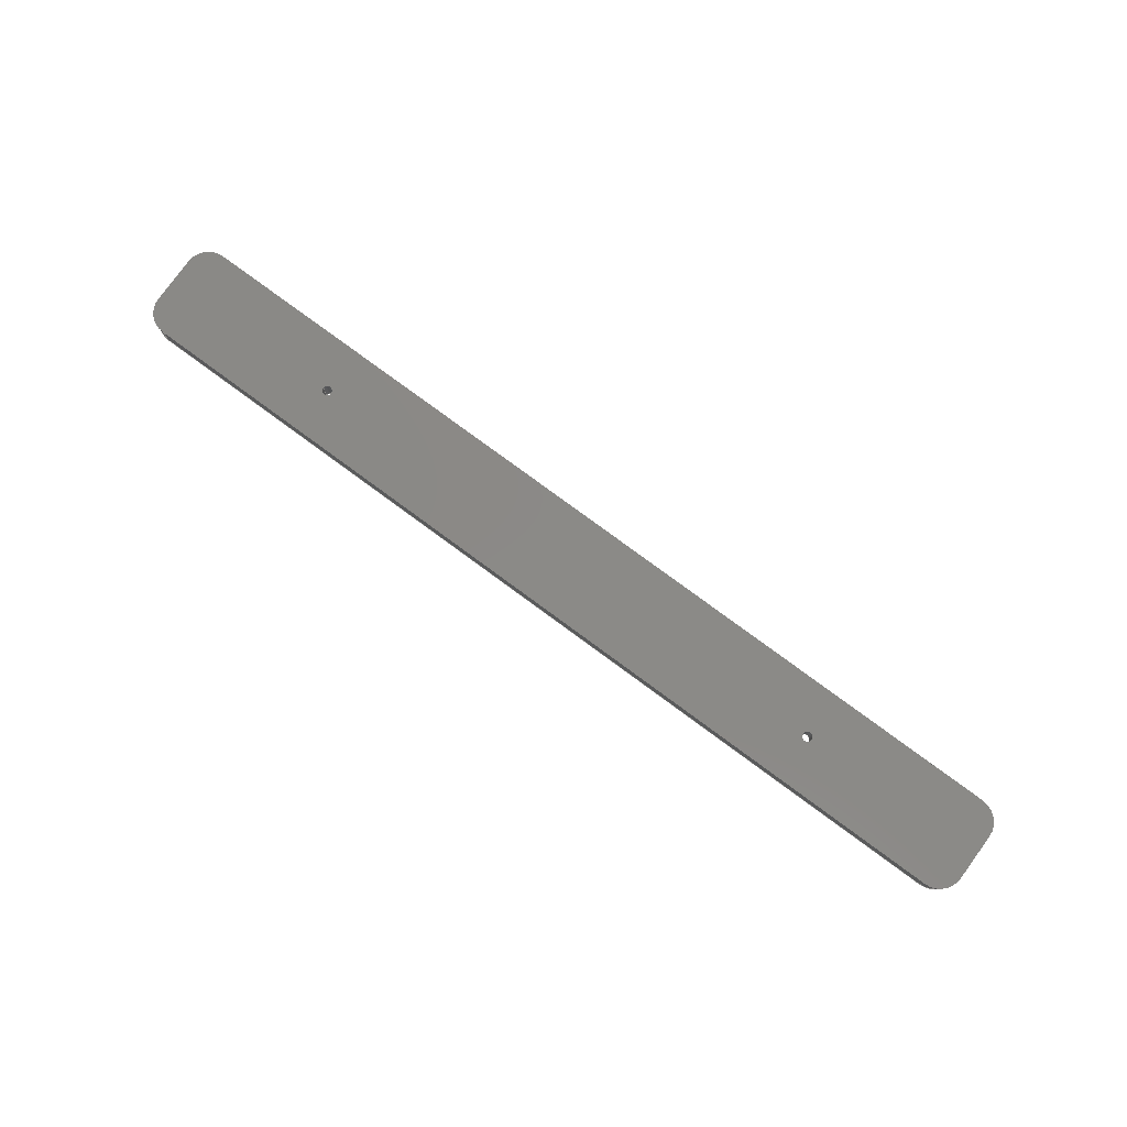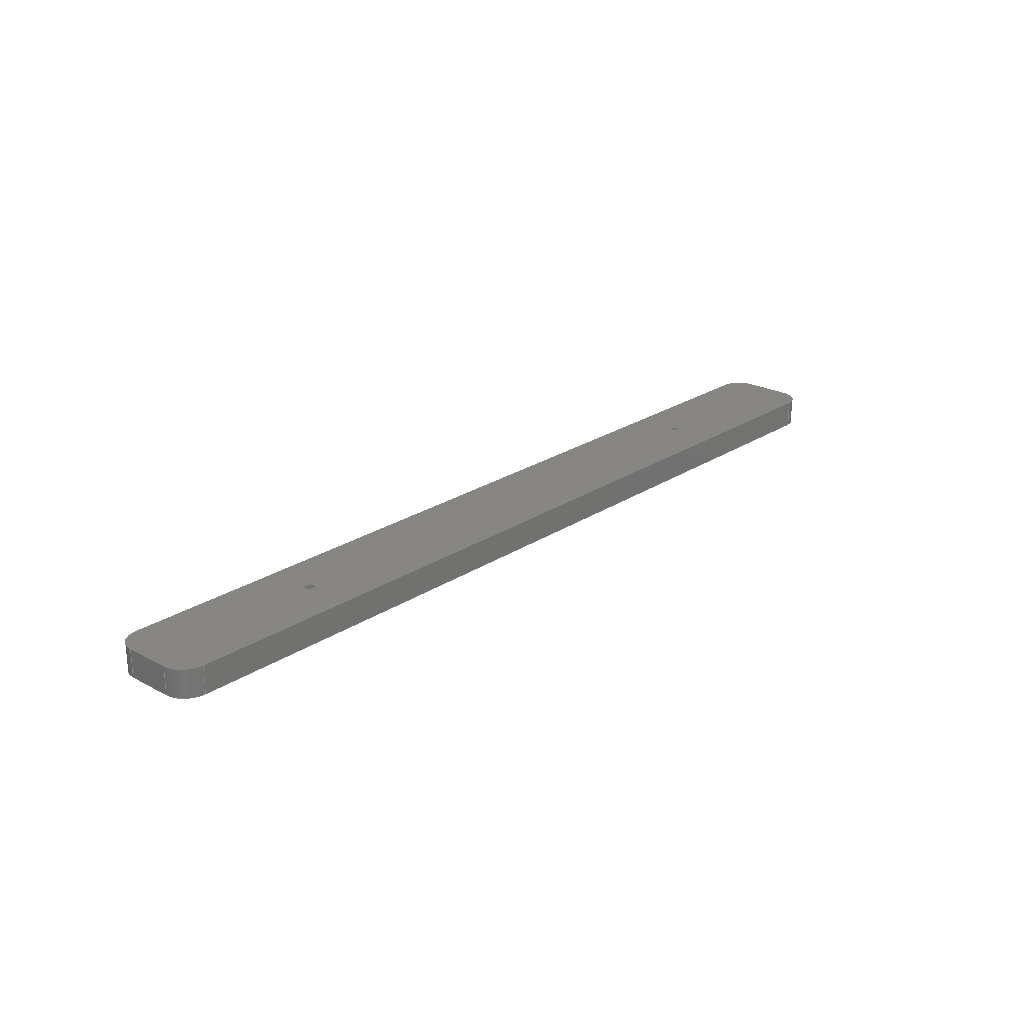
<metadata>
{"format":"step","ext":"step","renderer":"f3d","projection":"perspective","resolution":1024,"background":"white","views":[{"elev":79.8,"azim":36.2,"up":"+Z"},{"elev":23.4,"azim":132.1,"up":"+Z"}]}
</metadata>
<code>
ISO-10303-21;
DATA;
#1=MECHANICAL_DESIGN_GEOMETRIC_PRESENTATION_REPRESENTATION('',(#4),#392);
#2=SHAPE_REPRESENTATION_RELATIONSHIP('SRR','None',#399,#3);
#3=ADVANCED_BREP_SHAPE_REPRESENTATION('',(#5),#391);
#4=STYLED_ITEM('',(#408),#5);
#5=MANIFOLD_SOLID_BREP('Body1',#220);
#6=FACE_BOUND('',#33,.T.);
#7=FACE_BOUND('',#34,.T.);
#8=FACE_BOUND('',#42,.T.);
#9=FACE_BOUND('',#43,.T.);
#10=PLANE('',#243);
#11=PLANE('',#244);
#12=PLANE('',#250);
#13=PLANE('',#253);
#14=PLANE('',#256);
#15=PLANE('',#257);
#16=FACE_OUTER_BOUND('',#28,.T.);
#17=FACE_OUTER_BOUND('',#29,.T.);
#18=FACE_OUTER_BOUND('',#30,.T.);
#19=FACE_OUTER_BOUND('',#31,.T.);
#20=FACE_OUTER_BOUND('',#32,.T.);
#21=FACE_OUTER_BOUND('',#35,.T.);
#22=FACE_OUTER_BOUND('',#36,.T.);
#23=FACE_OUTER_BOUND('',#37,.T.);
#24=FACE_OUTER_BOUND('',#38,.T.);
#25=FACE_OUTER_BOUND('',#39,.T.);
#26=FACE_OUTER_BOUND('',#40,.T.);
#27=FACE_OUTER_BOUND('',#41,.T.);
#28=EDGE_LOOP('',(#142,#143,#144,#145));
#29=EDGE_LOOP('',(#146,#147,#148,#149));
#30=EDGE_LOOP('',(#150,#151,#152,#153));
#31=EDGE_LOOP('',(#154,#155,#156,#157));
#32=EDGE_LOOP('',(#158,#159,#160,#161,#162,#163,#164,#165));
#33=EDGE_LOOP('',(#166));
#34=EDGE_LOOP('',(#167));
#35=EDGE_LOOP('',(#168,#169,#170,#171));
#36=EDGE_LOOP('',(#172,#173,#174,#175));
#37=EDGE_LOOP('',(#176,#177,#178,#179));
#38=EDGE_LOOP('',(#180,#181,#182,#183));
#39=EDGE_LOOP('',(#184,#185,#186,#187));
#40=EDGE_LOOP('',(#188,#189,#190,#191));
#41=EDGE_LOOP('',(#192,#193,#194,#195,#196,#197,#198,#199));
#42=EDGE_LOOP('',(#200));
#43=EDGE_LOOP('',(#201));
#44=LINE('',#331,#62);
#45=LINE('',#337,#63);
#46=LINE('',#344,#64);
#47=LINE('',#347,#65);
#48=LINE('',#350,#66);
#49=LINE('',#352,#67);
#50=LINE('',#353,#68);
#51=LINE('',#356,#69);
#52=LINE('',#360,#70);
#53=LINE('',#364,#71);
#54=LINE('',#369,#72);
#55=LINE('',#372,#73);
#56=LINE('',#373,#74);
#57=LINE('',#378,#75);
#58=LINE('',#379,#76);
#59=LINE('',#381,#77);
#60=LINE('',#385,#78);
#61=LINE('',#387,#79);
#62=VECTOR('',#264,1.1);
#63=VECTOR('',#271,1.1);
#64=VECTOR('',#278,10);
#65=VECTOR('',#281,10);
#66=VECTOR('',#284,10);
#67=VECTOR('',#285,10);
#68=VECTOR('',#286,10);
#69=VECTOR('',#289,10);
#70=VECTOR('',#292,10);
#71=VECTOR('',#295,10);
#72=VECTOR('',#302,10);
#73=VECTOR('',#305,10);
#74=VECTOR('',#306,10);
#75=VECTOR('',#311,10);
#76=VECTOR('',#312,10);
#77=VECTOR('',#315,10);
#78=VECTOR('',#320,10);
#79=VECTOR('',#323,10);
#80=CIRCLE('',#235,1.1);
#81=CIRCLE('',#236,1.1);
#82=CIRCLE('',#238,1.1);
#83=CIRCLE('',#239,1.1);
#84=CIRCLE('',#241,5);
#85=CIRCLE('',#242,5);
#86=CIRCLE('',#245,5);
#87=CIRCLE('',#246,5);
#88=CIRCLE('',#247,5);
#89=CIRCLE('',#249,5);
#90=CIRCLE('',#252,5);
#91=CIRCLE('',#255,5);
#92=VERTEX_POINT('',#328);
#93=VERTEX_POINT('',#330);
#94=VERTEX_POINT('',#334);
#95=VERTEX_POINT('',#336);
#96=VERTEX_POINT('',#340);
#97=VERTEX_POINT('',#341);
#98=VERTEX_POINT('',#343);
#99=VERTEX_POINT('',#345);
#100=VERTEX_POINT('',#349);
#101=VERTEX_POINT('',#351);
#102=VERTEX_POINT('',#355);
#103=VERTEX_POINT('',#357);
#104=VERTEX_POINT('',#359);
#105=VERTEX_POINT('',#361);
#106=VERTEX_POINT('',#363);
#107=VERTEX_POINT('',#367);
#108=VERTEX_POINT('',#371);
#109=VERTEX_POINT('',#375);
#110=VERTEX_POINT('',#376);
#111=VERTEX_POINT('',#383);
#112=EDGE_CURVE('',#92,#92,#80,.T.);
#113=EDGE_CURVE('',#92,#93,#44,.T.);
#114=EDGE_CURVE('',#93,#93,#81,.T.);
#115=EDGE_CURVE('',#94,#94,#82,.T.);
#116=EDGE_CURVE('',#94,#95,#45,.T.);
#117=EDGE_CURVE('',#95,#95,#83,.T.);
#118=EDGE_CURVE('',#96,#97,#84,.T.);
#119=EDGE_CURVE('',#97,#98,#46,.T.);
#120=EDGE_CURVE('',#98,#99,#85,.T.);
#121=EDGE_CURVE('',#99,#96,#47,.T.);
#122=EDGE_CURVE('',#100,#99,#48,.T.);
#123=EDGE_CURVE('',#101,#100,#49,.T.);
#124=EDGE_CURVE('',#96,#101,#50,.T.);
#125=EDGE_CURVE('',#98,#102,#51,.T.);
#126=EDGE_CURVE('',#103,#102,#86,.T.);
#127=EDGE_CURVE('',#103,#104,#52,.T.);
#128=EDGE_CURVE('',#105,#104,#87,.T.);
#129=EDGE_CURVE('',#105,#106,#53,.T.);
#130=EDGE_CURVE('',#100,#106,#88,.T.);
#131=EDGE_CURVE('',#107,#101,#89,.T.);
#132=EDGE_CURVE('',#106,#107,#54,.T.);
#133=EDGE_CURVE('',#108,#105,#55,.T.);
#134=EDGE_CURVE('',#107,#108,#56,.T.);
#135=EDGE_CURVE('',#109,#110,#90,.T.);
#136=EDGE_CURVE('',#110,#103,#57,.T.);
#137=EDGE_CURVE('',#102,#109,#58,.T.);
#138=EDGE_CURVE('',#109,#97,#59,.T.);
#139=EDGE_CURVE('',#111,#108,#91,.T.);
#140=EDGE_CURVE('',#104,#111,#60,.T.);
#141=EDGE_CURVE('',#111,#110,#61,.T.);
#142=ORIENTED_EDGE('',*,*,#112,.F.);
#143=ORIENTED_EDGE('',*,*,#113,.T.);
#144=ORIENTED_EDGE('',*,*,#114,.F.);
#145=ORIENTED_EDGE('',*,*,#113,.F.);
#146=ORIENTED_EDGE('',*,*,#115,.F.);
#147=ORIENTED_EDGE('',*,*,#116,.T.);
#148=ORIENTED_EDGE('',*,*,#117,.F.);
#149=ORIENTED_EDGE('',*,*,#116,.F.);
#150=ORIENTED_EDGE('',*,*,#118,.T.);
#151=ORIENTED_EDGE('',*,*,#119,.T.);
#152=ORIENTED_EDGE('',*,*,#120,.T.);
#153=ORIENTED_EDGE('',*,*,#121,.T.);
#154=ORIENTED_EDGE('',*,*,#121,.F.);
#155=ORIENTED_EDGE('',*,*,#122,.F.);
#156=ORIENTED_EDGE('',*,*,#123,.F.);
#157=ORIENTED_EDGE('',*,*,#124,.F.);
#158=ORIENTED_EDGE('',*,*,#120,.F.);
#159=ORIENTED_EDGE('',*,*,#125,.T.);
#160=ORIENTED_EDGE('',*,*,#126,.F.);
#161=ORIENTED_EDGE('',*,*,#127,.T.);
#162=ORIENTED_EDGE('',*,*,#128,.F.);
#163=ORIENTED_EDGE('',*,*,#129,.T.);
#164=ORIENTED_EDGE('',*,*,#130,.F.);
#165=ORIENTED_EDGE('',*,*,#122,.T.);
#166=ORIENTED_EDGE('',*,*,#114,.T.);
#167=ORIENTED_EDGE('',*,*,#117,.T.);
#168=ORIENTED_EDGE('',*,*,#131,.T.);
#169=ORIENTED_EDGE('',*,*,#123,.T.);
#170=ORIENTED_EDGE('',*,*,#130,.T.);
#171=ORIENTED_EDGE('',*,*,#132,.T.);
#172=ORIENTED_EDGE('',*,*,#132,.F.);
#173=ORIENTED_EDGE('',*,*,#129,.F.);
#174=ORIENTED_EDGE('',*,*,#133,.F.);
#175=ORIENTED_EDGE('',*,*,#134,.F.);
#176=ORIENTED_EDGE('',*,*,#135,.T.);
#177=ORIENTED_EDGE('',*,*,#136,.T.);
#178=ORIENTED_EDGE('',*,*,#126,.T.);
#179=ORIENTED_EDGE('',*,*,#137,.T.);
#180=ORIENTED_EDGE('',*,*,#119,.F.);
#181=ORIENTED_EDGE('',*,*,#138,.F.);
#182=ORIENTED_EDGE('',*,*,#137,.F.);
#183=ORIENTED_EDGE('',*,*,#125,.F.);
#184=ORIENTED_EDGE('',*,*,#139,.T.);
#185=ORIENTED_EDGE('',*,*,#133,.T.);
#186=ORIENTED_EDGE('',*,*,#128,.T.);
#187=ORIENTED_EDGE('',*,*,#140,.T.);
#188=ORIENTED_EDGE('',*,*,#136,.F.);
#189=ORIENTED_EDGE('',*,*,#141,.F.);
#190=ORIENTED_EDGE('',*,*,#140,.F.);
#191=ORIENTED_EDGE('',*,*,#127,.F.);
#192=ORIENTED_EDGE('',*,*,#118,.F.);
#193=ORIENTED_EDGE('',*,*,#124,.T.);
#194=ORIENTED_EDGE('',*,*,#131,.F.);
#195=ORIENTED_EDGE('',*,*,#134,.T.);
#196=ORIENTED_EDGE('',*,*,#139,.F.);
#197=ORIENTED_EDGE('',*,*,#141,.T.);
#198=ORIENTED_EDGE('',*,*,#135,.F.);
#199=ORIENTED_EDGE('',*,*,#138,.T.);
#200=ORIENTED_EDGE('',*,*,#112,.T.);
#201=ORIENTED_EDGE('',*,*,#115,.T.);
#202=CYLINDRICAL_SURFACE('',#234,1.1);
#203=CYLINDRICAL_SURFACE('',#237,1.1);
#204=CYLINDRICAL_SURFACE('',#240,5);
#205=CYLINDRICAL_SURFACE('',#248,5);
#206=CYLINDRICAL_SURFACE('',#251,5);
#207=CYLINDRICAL_SURFACE('',#254,5);
#208=ADVANCED_FACE('',(#16),#202,.F.);
#209=ADVANCED_FACE('',(#17),#203,.F.);
#210=ADVANCED_FACE('',(#18),#204,.T.);
#211=ADVANCED_FACE('',(#19),#10,.T.);
#212=ADVANCED_FACE('',(#20,#6,#7),#11,.F.);
#213=ADVANCED_FACE('',(#21),#205,.T.);
#214=ADVANCED_FACE('',(#22),#12,.T.);
#215=ADVANCED_FACE('',(#23),#206,.T.);
#216=ADVANCED_FACE('',(#24),#13,.T.);
#217=ADVANCED_FACE('',(#25),#207,.T.);
#218=ADVANCED_FACE('',(#26),#14,.T.);
#219=ADVANCED_FACE('',(#27,#8,#9),#15,.T.);
#220=CLOSED_SHELL('',(#208,#209,#210,#211,#212,#213,#214,#215,#216,#217,
#218,#219));
#221=DERIVED_UNIT_ELEMENT(#223,1);
#222=DERIVED_UNIT_ELEMENT(#394,-3);
#223=(
MASS_UNIT()
NAMED_UNIT(*)
SI_UNIT(.KILO.,.GRAM.)
);
#224=DERIVED_UNIT((#221,#222));
#225=MEASURE_REPRESENTATION_ITEM('density measure',
POSITIVE_RATIO_MEASURE(7850),#224);
#226=PROPERTY_DEFINITION_REPRESENTATION(#231,#228);
#227=PROPERTY_DEFINITION_REPRESENTATION(#232,#229);
#228=REPRESENTATION('material name',(#230),#391);
#229=REPRESENTATION('density',(#225),#391);
#230=DESCRIPTIVE_REPRESENTATION_ITEM('Steel','Steel');
#231=PROPERTY_DEFINITION('material property','material name',#401);
#232=PROPERTY_DEFINITION('material property','density of part',#401);
#233=AXIS2_PLACEMENT_3D('placement',#326,#258,#259);
#234=AXIS2_PLACEMENT_3D('',#327,#260,#261);
#235=AXIS2_PLACEMENT_3D('',#329,#262,#263);
#236=AXIS2_PLACEMENT_3D('',#332,#265,#266);
#237=AXIS2_PLACEMENT_3D('',#333,#267,#268);
#238=AXIS2_PLACEMENT_3D('',#335,#269,#270);
#239=AXIS2_PLACEMENT_3D('',#338,#272,#273);
#240=AXIS2_PLACEMENT_3D('',#339,#274,#275);
#241=AXIS2_PLACEMENT_3D('',#342,#276,#277);
#242=AXIS2_PLACEMENT_3D('',#346,#279,#280);
#243=AXIS2_PLACEMENT_3D('',#348,#282,#283);
#244=AXIS2_PLACEMENT_3D('',#354,#287,#288);
#245=AXIS2_PLACEMENT_3D('',#358,#290,#291);
#246=AXIS2_PLACEMENT_3D('',#362,#293,#294);
#247=AXIS2_PLACEMENT_3D('',#365,#296,#297);
#248=AXIS2_PLACEMENT_3D('',#366,#298,#299);
#249=AXIS2_PLACEMENT_3D('',#368,#300,#301);
#250=AXIS2_PLACEMENT_3D('',#370,#303,#304);
#251=AXIS2_PLACEMENT_3D('',#374,#307,#308);
#252=AXIS2_PLACEMENT_3D('',#377,#309,#310);
#253=AXIS2_PLACEMENT_3D('',#380,#313,#314);
#254=AXIS2_PLACEMENT_3D('',#382,#316,#317);
#255=AXIS2_PLACEMENT_3D('',#384,#318,#319);
#256=AXIS2_PLACEMENT_3D('',#386,#321,#322);
#257=AXIS2_PLACEMENT_3D('',#388,#324,#325);
#258=DIRECTION('axis',(0,0,1));
#259=DIRECTION('refdir',(1,0,0));
#260=DIRECTION('center_axis',(0,0,1));
#261=DIRECTION('ref_axis',(1,0,0));
#262=DIRECTION('center_axis',(0,0,1));
#263=DIRECTION('ref_axis',(1,0,0));
#264=DIRECTION('',(0,0,1));
#265=DIRECTION('center_axis',(0,0,-1));
#266=DIRECTION('ref_axis',(1,0,0));
#267=DIRECTION('center_axis',(0,0,1));
#268=DIRECTION('ref_axis',(1,0,0));
#269=DIRECTION('center_axis',(0,0,1));
#270=DIRECTION('ref_axis',(1,0,0));
#271=DIRECTION('',(0,0,1));
#272=DIRECTION('center_axis',(0,0,-1));
#273=DIRECTION('ref_axis',(1,0,0));
#274=DIRECTION('center_axis',(0,0,-1));
#275=DIRECTION('ref_axis',(-0.7071,-0.7071,0));
#276=DIRECTION('center_axis',(0,0,1));
#277=DIRECTION('ref_axis',(-0.7071,-0.7071,0));
#278=DIRECTION('',(0,0,1));
#279=DIRECTION('center_axis',(0,0,-1));
#280=DIRECTION('ref_axis',(-0.7071,-0.7071,0));
#281=DIRECTION('',(0,0,-1));
#282=DIRECTION('center_axis',(-1,0,0));
#283=DIRECTION('ref_axis',(0,1,0));
#284=DIRECTION('',(0,-1,0));
#285=DIRECTION('',(0,0,1));
#286=DIRECTION('',(0,1,0));
#287=DIRECTION('center_axis',(0,0,-1));
#288=DIRECTION('ref_axis',(1,0,0));
#289=DIRECTION('',(1,0,0));
#290=DIRECTION('center_axis',(0,0,-1));
#291=DIRECTION('ref_axis',(0.7071,-0.7071,0));
#292=DIRECTION('',(0,1,0));
#293=DIRECTION('center_axis',(0,0,-1));
#294=DIRECTION('ref_axis',(0.7071,0.7071,0));
#295=DIRECTION('',(-1,0,0));
#296=DIRECTION('center_axis',(0,0,-1));
#297=DIRECTION('ref_axis',(-0.7071,0.7071,0));
#298=DIRECTION('center_axis',(0,0,-1));
#299=DIRECTION('ref_axis',(-0.7071,0.7071,0));
#300=DIRECTION('center_axis',(0,0,1));
#301=DIRECTION('ref_axis',(-0.7071,0.7071,0));
#302=DIRECTION('',(0,0,-1));
#303=DIRECTION('center_axis',(0,1,0));
#304=DIRECTION('ref_axis',(1,0,0));
#305=DIRECTION('',(0,0,1));
#306=DIRECTION('',(1,0,0));
#307=DIRECTION('center_axis',(0,0,-1));
#308=DIRECTION('ref_axis',(0.7071,-0.7071,0));
#309=DIRECTION('center_axis',(0,0,1));
#310=DIRECTION('ref_axis',(0.7071,-0.7071,0));
#311=DIRECTION('',(0,0,1));
#312=DIRECTION('',(0,0,-1));
#313=DIRECTION('center_axis',(0,-1,0));
#314=DIRECTION('ref_axis',(-1,0,0));
#315=DIRECTION('',(-1,0,0));
#316=DIRECTION('center_axis',(0,0,-1));
#317=DIRECTION('ref_axis',(0.7071,0.7071,0));
#318=DIRECTION('center_axis',(0,0,1));
#319=DIRECTION('ref_axis',(0.7071,0.7071,0));
#320=DIRECTION('',(0,0,-1));
#321=DIRECTION('center_axis',(1,0,0));
#322=DIRECTION('ref_axis',(0,-1,0));
#323=DIRECTION('',(0,-1,0));
#324=DIRECTION('center_axis',(0,0,-1));
#325=DIRECTION('ref_axis',(-1,0,0));
#326=CARTESIAN_POINT('',(0,0,0));
#327=CARTESIAN_POINT('Origin',(82.97,79.89,0));
#328=CARTESIAN_POINT('',(81.87,79.89,0));
#329=CARTESIAN_POINT('Origin',(82.97,79.89,0));
#330=CARTESIAN_POINT('',(81.87,79.89,6));
#331=CARTESIAN_POINT('',(81.87,79.89,0));
#332=CARTESIAN_POINT('Origin',(82.97,79.89,6));
#333=CARTESIAN_POINT('Origin',(203,79.89,0));
#334=CARTESIAN_POINT('',(201.9,79.89,0));
#335=CARTESIAN_POINT('Origin',(203,79.89,0));
#336=CARTESIAN_POINT('',(201.9,79.89,6));
#337=CARTESIAN_POINT('',(201.9,79.89,0));
#338=CARTESIAN_POINT('Origin',(203,79.89,6));
#339=CARTESIAN_POINT('Origin',(47.97,74.89,6));
#340=CARTESIAN_POINT('',(42.97,74.89,0));
#341=CARTESIAN_POINT('',(47.97,69.89,0));
#342=CARTESIAN_POINT('Origin',(47.97,74.89,0));
#343=CARTESIAN_POINT('',(47.97,69.89,6));
#344=CARTESIAN_POINT('',(47.97,69.89,6));
#345=CARTESIAN_POINT('',(42.97,74.89,6));
#346=CARTESIAN_POINT('Origin',(47.97,74.89,6));
#347=CARTESIAN_POINT('',(42.97,74.89,6));
#348=CARTESIAN_POINT('Origin',(42.97,69.89,6));
#349=CARTESIAN_POINT('',(42.97,84.89,6));
#350=CARTESIAN_POINT('',(42.97,89.89,6));
#351=CARTESIAN_POINT('',(42.97,84.89,0));
#352=CARTESIAN_POINT('',(42.97,84.89,6));
#353=CARTESIAN_POINT('',(42.97,89.89,0));
#354=CARTESIAN_POINT('Origin',(143,79.89,6));
#355=CARTESIAN_POINT('',(238,69.89,6));
#356=CARTESIAN_POINT('',(42.97,69.89,6));
#357=CARTESIAN_POINT('',(243,74.89,6));
#358=CARTESIAN_POINT('Origin',(238,74.89,6));
#359=CARTESIAN_POINT('',(243,84.89,6));
#360=CARTESIAN_POINT('',(243,69.89,6));
#361=CARTESIAN_POINT('',(238,89.89,6));
#362=CARTESIAN_POINT('Origin',(238,84.89,6));
#363=CARTESIAN_POINT('',(47.97,89.89,6));
#364=CARTESIAN_POINT('',(243,89.89,6));
#365=CARTESIAN_POINT('Origin',(47.97,84.89,6));
#366=CARTESIAN_POINT('Origin',(47.97,84.89,6));
#367=CARTESIAN_POINT('',(47.97,89.89,0));
#368=CARTESIAN_POINT('Origin',(47.97,84.89,0));
#369=CARTESIAN_POINT('',(47.97,89.89,6));
#370=CARTESIAN_POINT('Origin',(42.97,89.89,6));
#371=CARTESIAN_POINT('',(238,89.89,0));
#372=CARTESIAN_POINT('',(238,89.89,6));
#373=CARTESIAN_POINT('',(243,89.89,0));
#374=CARTESIAN_POINT('Origin',(238,74.89,6));
#375=CARTESIAN_POINT('',(238,69.89,0));
#376=CARTESIAN_POINT('',(243,74.89,0));
#377=CARTESIAN_POINT('Origin',(238,74.89,0));
#378=CARTESIAN_POINT('',(243,74.89,6));
#379=CARTESIAN_POINT('',(238,69.89,6));
#380=CARTESIAN_POINT('Origin',(243,69.89,6));
#381=CARTESIAN_POINT('',(42.97,69.89,0));
#382=CARTESIAN_POINT('Origin',(238,84.89,6));
#383=CARTESIAN_POINT('',(243,84.89,0));
#384=CARTESIAN_POINT('Origin',(238,84.89,0));
#385=CARTESIAN_POINT('',(243,84.89,6));
#386=CARTESIAN_POINT('Origin',(243,89.89,6));
#387=CARTESIAN_POINT('',(243,69.89,0));
#388=CARTESIAN_POINT('Origin',(143,79.89,0));
#389=UNCERTAINTY_MEASURE_WITH_UNIT(LENGTH_MEASURE(0.01),#393,
'DISTANCE_ACCURACY_VALUE',
'Maximum model space distance between geometric entities at asserted c
onnectivities');
#390=UNCERTAINTY_MEASURE_WITH_UNIT(LENGTH_MEASURE(0.01),#393,
'DISTANCE_ACCURACY_VALUE',
'Maximum model space distance between geometric entities at asserted c
onnectivities');
#391=(
GEOMETRIC_REPRESENTATION_CONTEXT(3)
GLOBAL_UNCERTAINTY_ASSIGNED_CONTEXT((#389))
GLOBAL_UNIT_ASSIGNED_CONTEXT((#393,#395,#396))
REPRESENTATION_CONTEXT('','3D')
);
#392=(
GEOMETRIC_REPRESENTATION_CONTEXT(3)
GLOBAL_UNCERTAINTY_ASSIGNED_CONTEXT((#390))
GLOBAL_UNIT_ASSIGNED_CONTEXT((#393,#395,#396))
REPRESENTATION_CONTEXT('','3D')
);
#393=(
LENGTH_UNIT()
NAMED_UNIT(*)
SI_UNIT(.MILLI.,.METRE.)
);
#394=(
LENGTH_UNIT()
NAMED_UNIT(*)
SI_UNIT($,.METRE.)
);
#395=(
NAMED_UNIT(*)
PLANE_ANGLE_UNIT()
SI_UNIT($,.RADIAN.)
);
#396=(
NAMED_UNIT(*)
SI_UNIT($,.STERADIAN.)
SOLID_ANGLE_UNIT()
);
#397=SHAPE_DEFINITION_REPRESENTATION(#398,#399);
#398=PRODUCT_DEFINITION_SHAPE('',$,#401);
#399=SHAPE_REPRESENTATION('',(#233),#391);
#400=PRODUCT_DEFINITION_CONTEXT('part definition',#405,'design');
#401=PRODUCT_DEFINITION('top_bar','top_bar v8',#402,#400);
#402=PRODUCT_DEFINITION_FORMATION('',$,#407);
#403=PRODUCT_RELATED_PRODUCT_CATEGORY('top_bar v8','top_bar v8',(#407));
#404=APPLICATION_PROTOCOL_DEFINITION('international standard',
'automotive_design',2009,#405);
#405=APPLICATION_CONTEXT(
'Core Data for Automotive Mechanical Design Process');
#406=PRODUCT_CONTEXT('part definition',#405,'mechanical');
#407=PRODUCT('top_bar','top_bar v8',$,(#406));
#408=PRESENTATION_STYLE_ASSIGNMENT((#409));
#409=SURFACE_STYLE_USAGE(.BOTH.,#410);
#410=SURFACE_SIDE_STYLE('',(#411));
#411=SURFACE_STYLE_FILL_AREA(#412);
#412=FILL_AREA_STYLE('Steel - Satin',(#413));
#413=FILL_AREA_STYLE_COLOUR('Steel - Satin',#414);
#414=COLOUR_RGB('Steel - Satin',0.6275,0.6275,0.6275);
ENDSEC;
END-ISO-10303-21;

</code>
